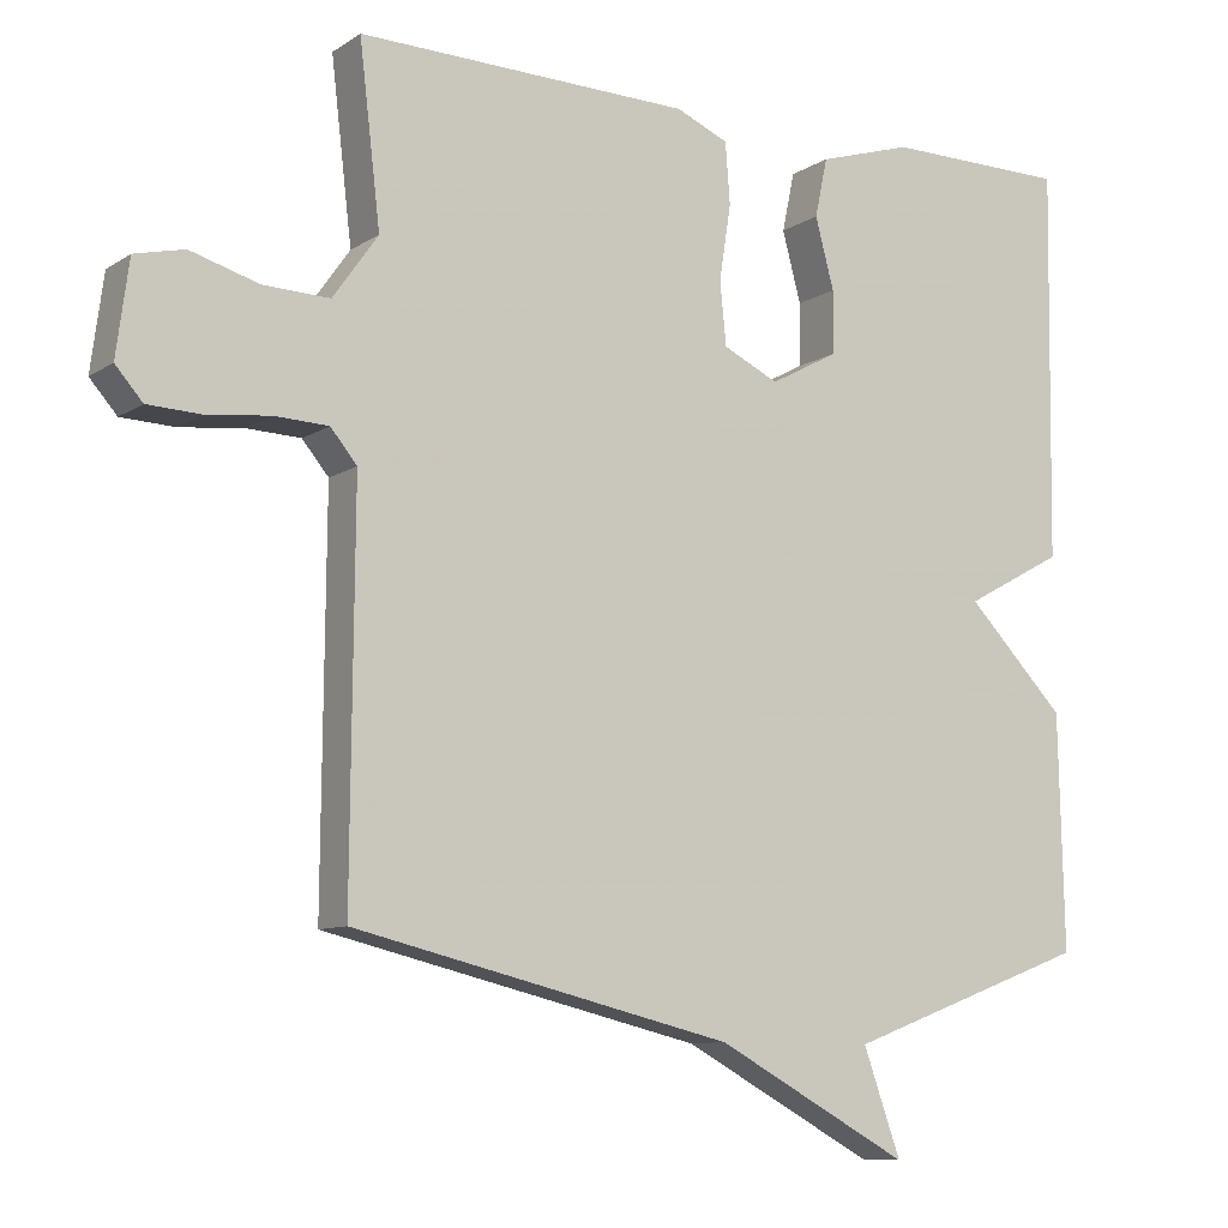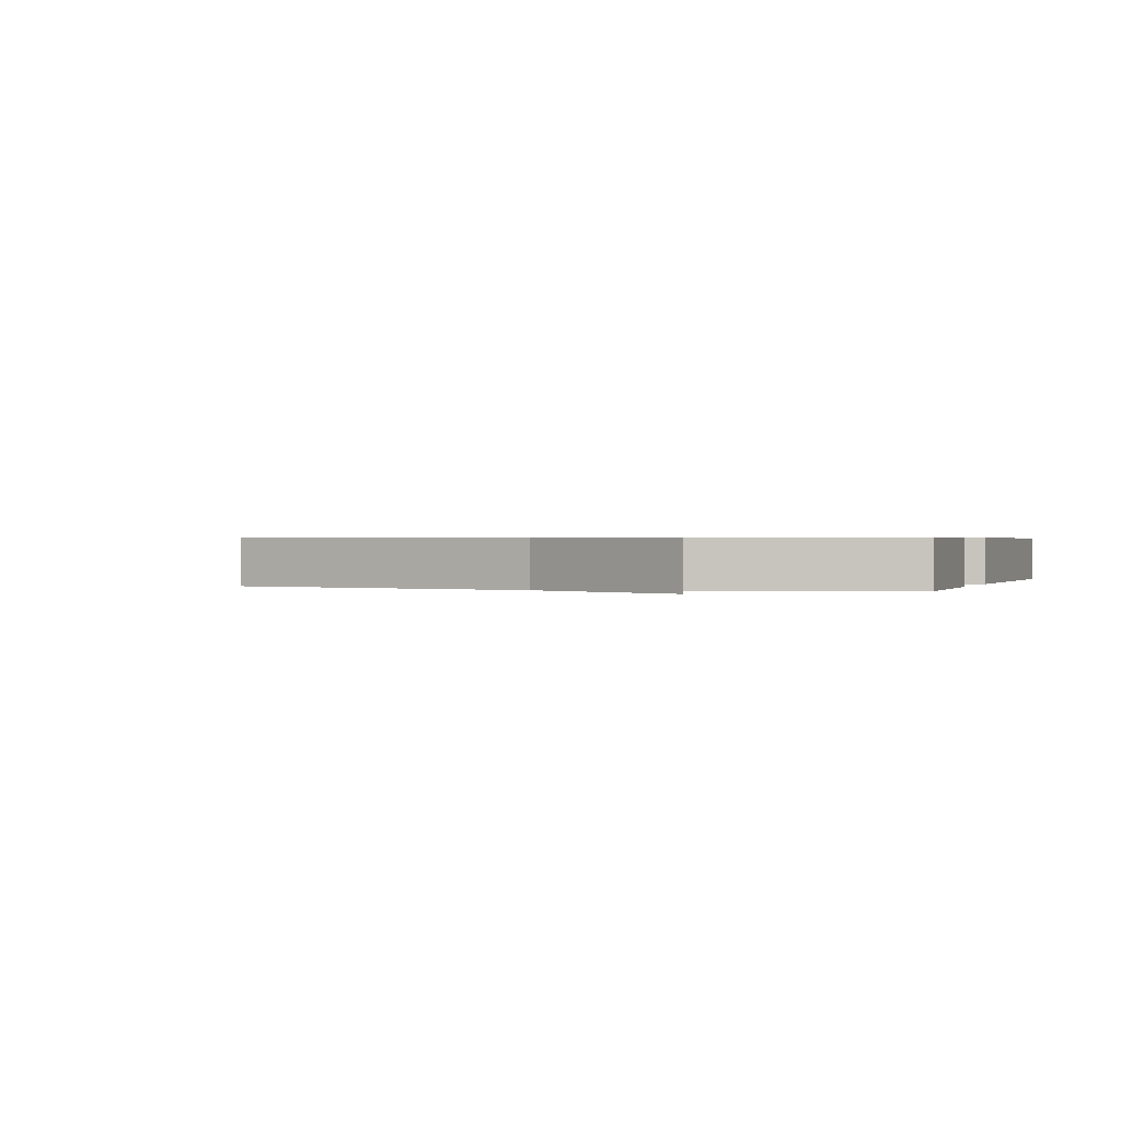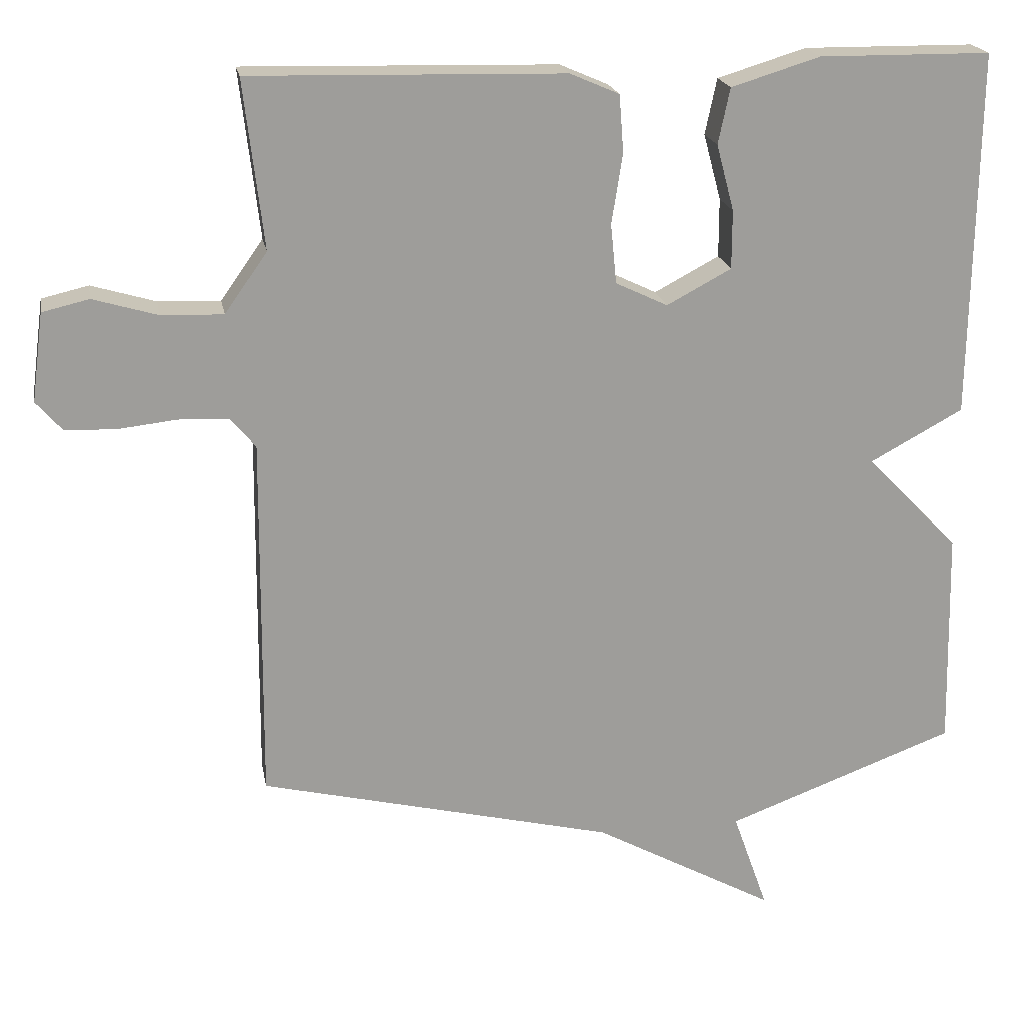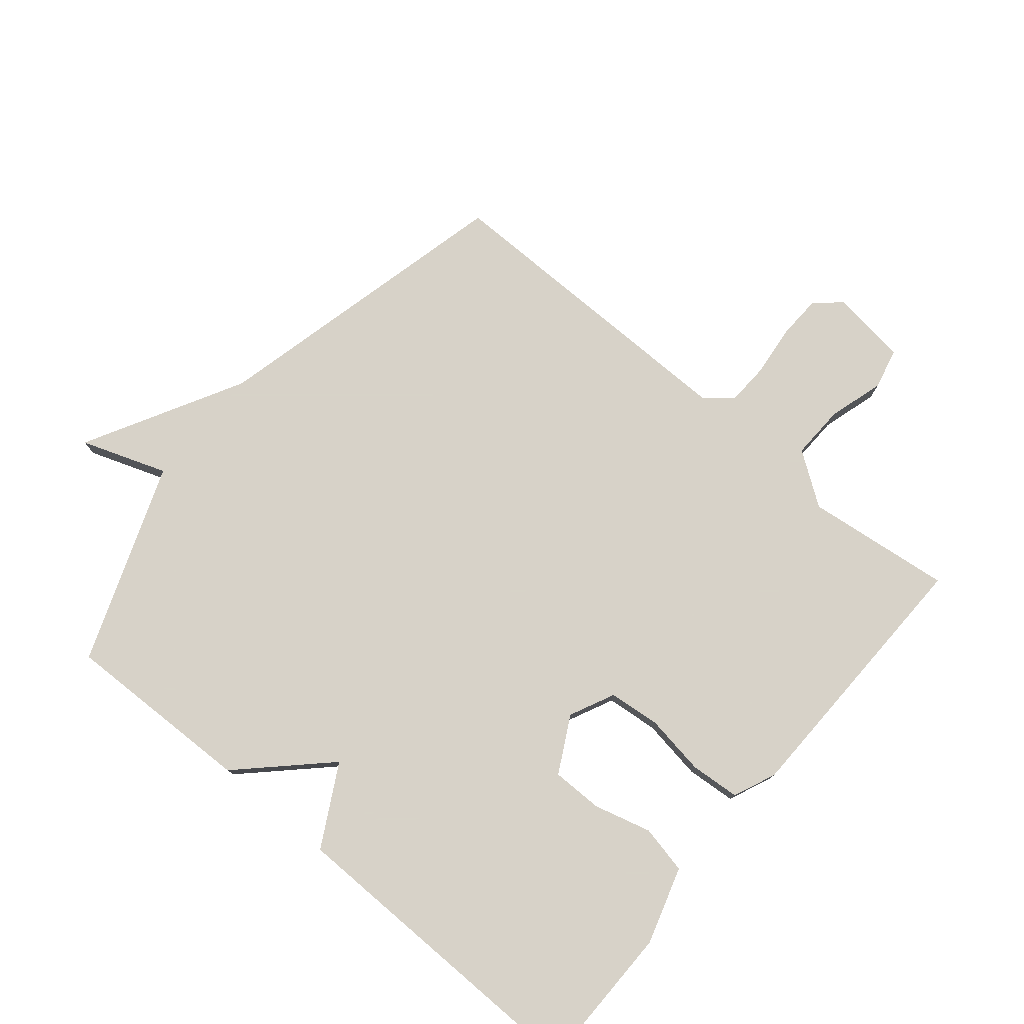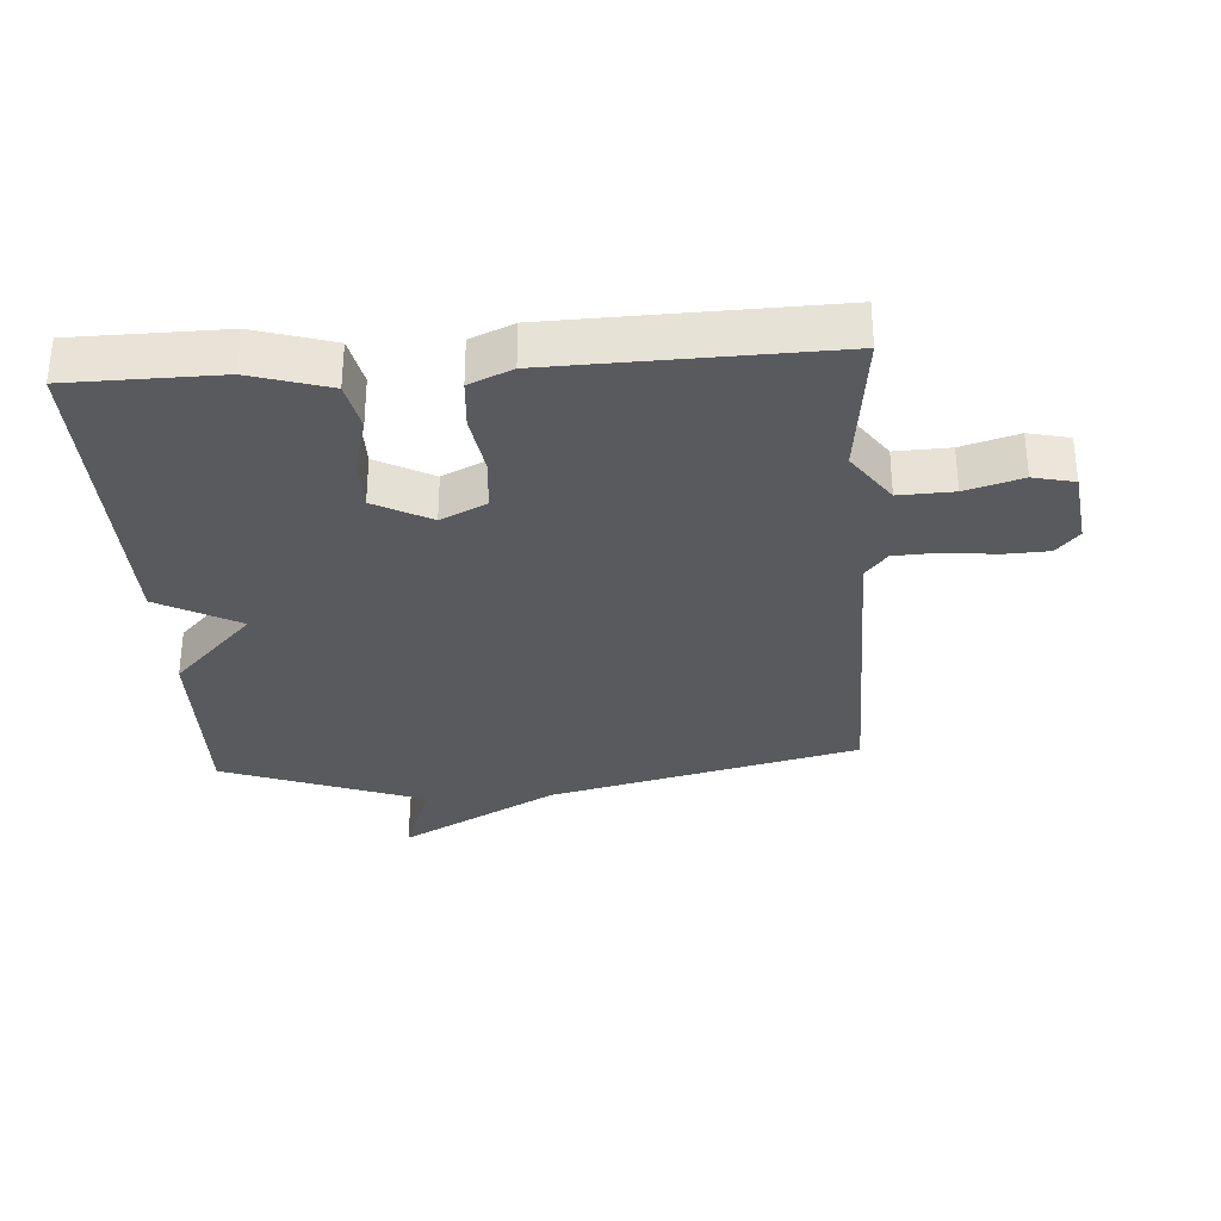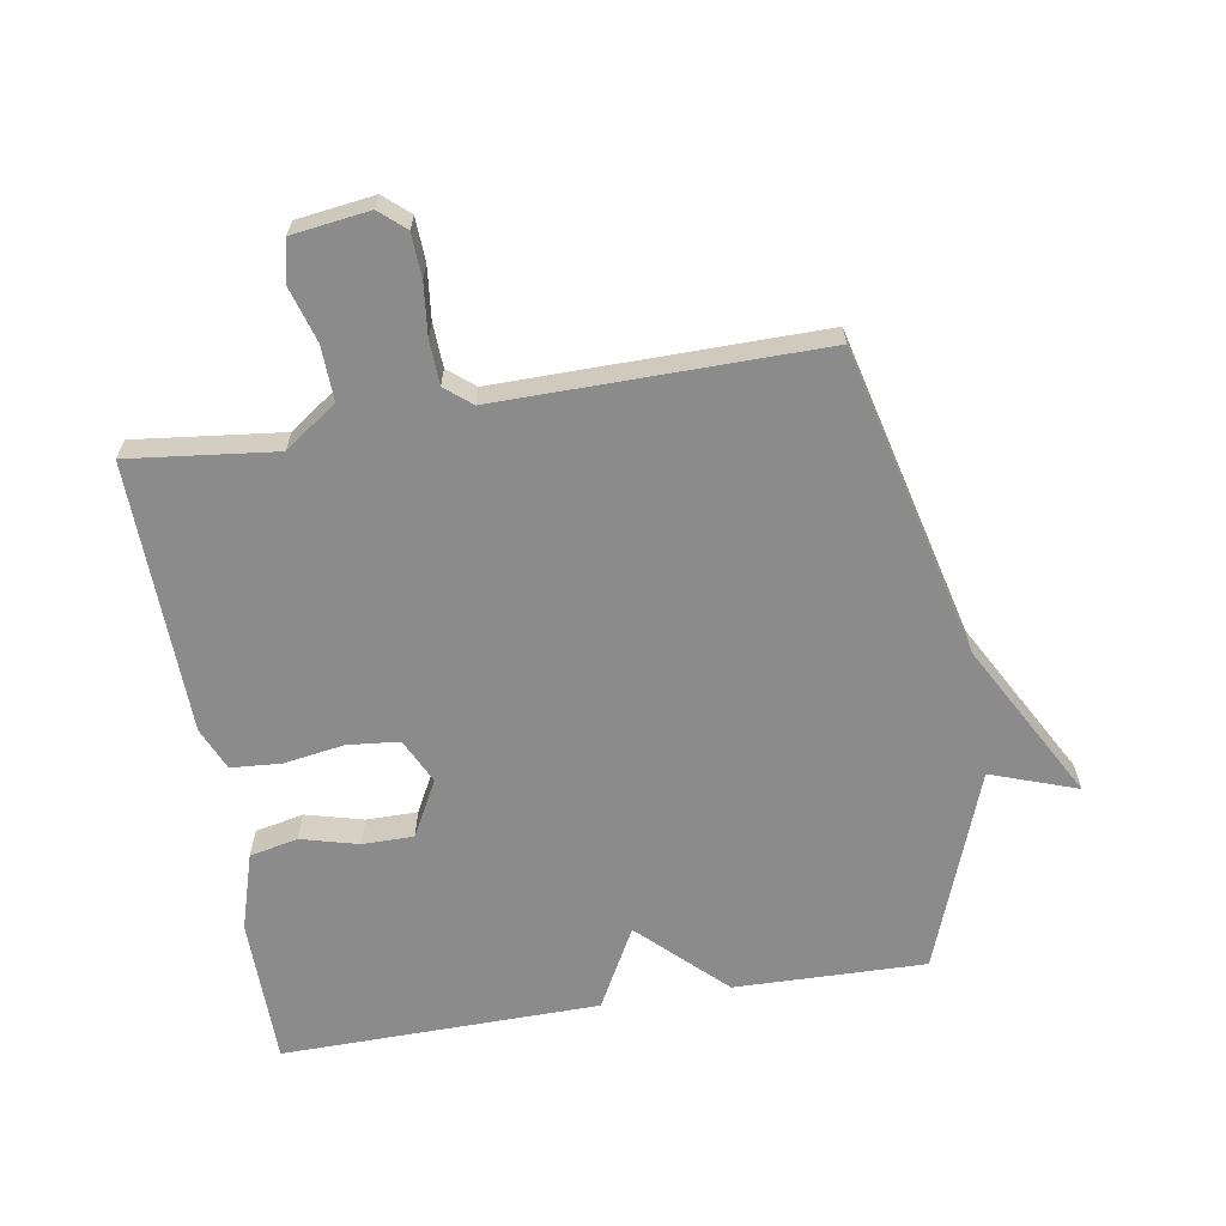
<metadata>
{"format":"obj","ext":"obj","renderer":"f3d","projection":"perspective","resolution":1024,"background":"white","views":[{"elev":-9.5,"azim":148.0,"up":"+Z"},{"elev":0.5,"azim":-160.9,"up":"+Y"},{"elev":19.9,"azim":169.9,"up":"+Z"},{"elev":77.3,"azim":-50.2,"up":"+Y"},{"elev":-31.8,"azim":4.0,"up":"+Y"},{"elev":-63.9,"azim":99.5,"up":"+Y"}]}
</metadata>
<code>
v -0.5 0.07 -0.5
v -0.493 0.07 -0.2
v -0.366 0.07 -0.069
v -0.493 0.07 0
v -0.5 0.07 0.5
v -0.266 0.07 0.502
v -0.145 0.07 0.465
v -0.129 0.07 0.389
v -0.153 0.07 0.299
v -0.153 0.07 0.219
v -0.065 0.07 0.172
v 0.006 0.07 0.206
v 0.014 0.07 0.287
v -0.001 0.07 0.383
v 0.005 0.07 0.461
v 0.072 0.07 0.49
v 0.5 0.07 0.5
v 0.473 0.07 0.27
v 0.531 0.07 0.188
v 0.616 0.07 0.191
v 0.704 0.07 0.217
v 0.768 0.07 0.202
v 0.784 0.07 0.081
v 0.749 0.07 0.041
v 0.68 0.07 0.038
v 0.599 0.07 0.047
v 0.53 0.07 0.044
v 0.496 0.07 0.003
v 0.5 0.07 -0.5
v 0.014 0.07 -0.617
v -0.234 0.07 -0.752
v -0.186 0.07 -0.617
v -0.5 0 -0.5
v -0.493 0 -0.2
v -0.366 0 -0.069
v -0.493 0 0
v -0.5 0 0.5
v -0.266 0 0.502
v -0.145 0 0.465
v -0.129 0 0.389
v -0.153 0 0.299
v -0.153 0 0.219
v -0.065 0 0.172
v 0.006 0 0.206
v 0.014 0 0.287
v -0.001 0 0.383
v 0.005 0 0.461
v 0.072 0 0.49
v 0.5 0 0.5
v 0.473 0 0.27
v 0.531 0 0.188
v 0.616 0 0.191
v 0.704 0 0.217
v 0.768 0 0.202
v 0.784 0 0.081
v 0.749 0 0.041
v 0.68 0 0.038
v 0.599 0 0.047
v 0.53 0 0.044
v 0.496 0 0.003
v 0.5 0 -0.5
v 0.014 0 -0.617
v -0.234 0 -0.752
v -0.186 0 -0.617
f 30 31 32
f 1 2 3
f 32 1 3
f 30 32 3
f 29 30 3
f 28 29 3
f 27 28 3 4
f 26 27 4
f 24 25 26
f 23 24 26
f 22 23 26
f 21 22 26
f 20 21 26
f 19 20 26 4
f 18 19 4
f 16 17 18
f 15 16 18
f 14 15 18
f 13 14 18
f 12 13 18
f 11 12 18
f 11 18 4
f 10 11 4
f 4 5 6
f 10 4 6
f 9 10 6
f 6 7 8 9
f 64 63 62
f 35 34 33
f 35 33 64
f 35 64 62
f 35 62 61
f 35 61 60
f 36 35 60 59
f 36 59 58
f 58 57 56
f 58 56 55
f 58 55 54
f 58 54 53
f 58 53 52
f 36 58 52 51
f 36 51 50
f 50 49 48
f 50 48 47
f 50 47 46
f 50 46 45
f 50 45 44
f 50 44 43
f 36 50 43
f 36 43 42
f 38 37 36
f 38 36 42
f 38 42 41
f 41 40 39 38
f 1 33 34 2
f 2 34 35 3
f 3 35 36 4
f 4 36 37 5
f 5 37 38 6
f 6 38 39 7
f 7 39 40 8
f 8 40 41 9
f 9 41 42 10
f 10 42 43 11
f 11 43 44 12
f 12 44 45 13
f 13 45 46 14
f 14 46 47 15
f 15 47 48 16
f 16 48 49 17
f 17 49 50 18
f 18 50 51 19
f 19 51 52 20
f 20 52 53 21
f 21 53 54 22
f 22 54 55 23
f 23 55 56 24
f 24 56 57 25
f 25 57 58 26
f 26 58 59 27
f 27 59 60 28
f 28 60 61 29
f 29 61 62 30
f 30 62 63 31
f 31 63 64 32
f 32 64 33 1

</code>
